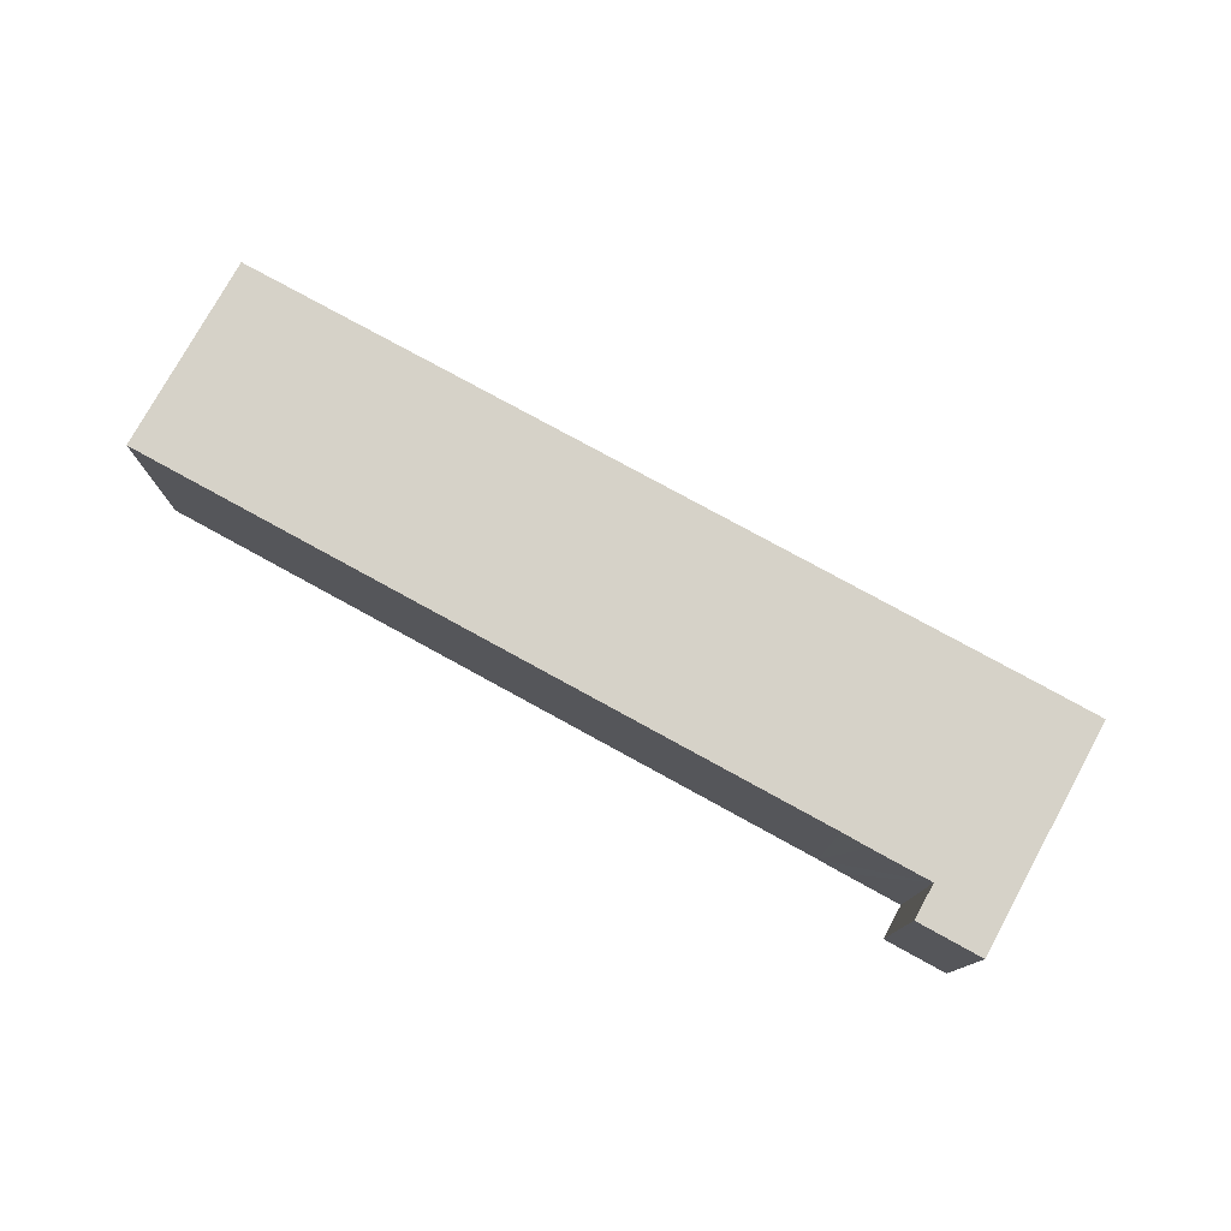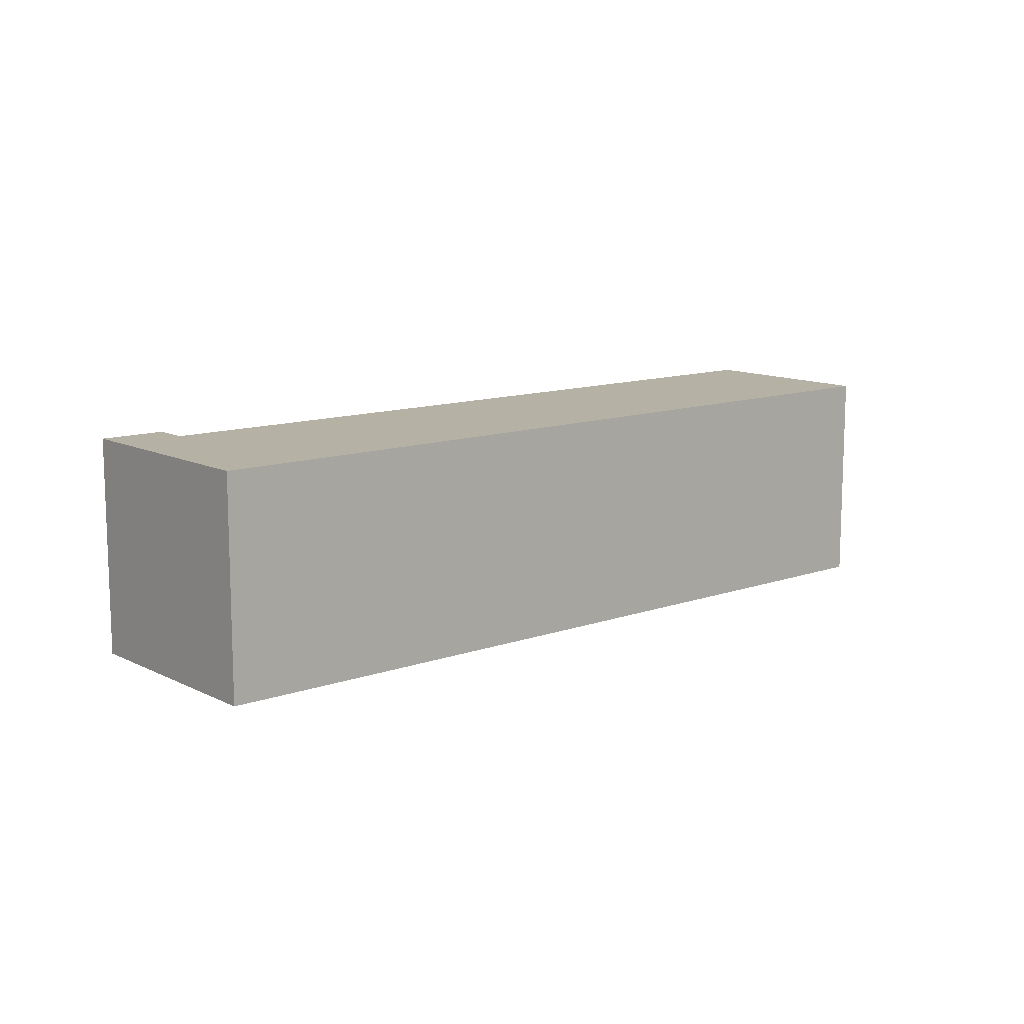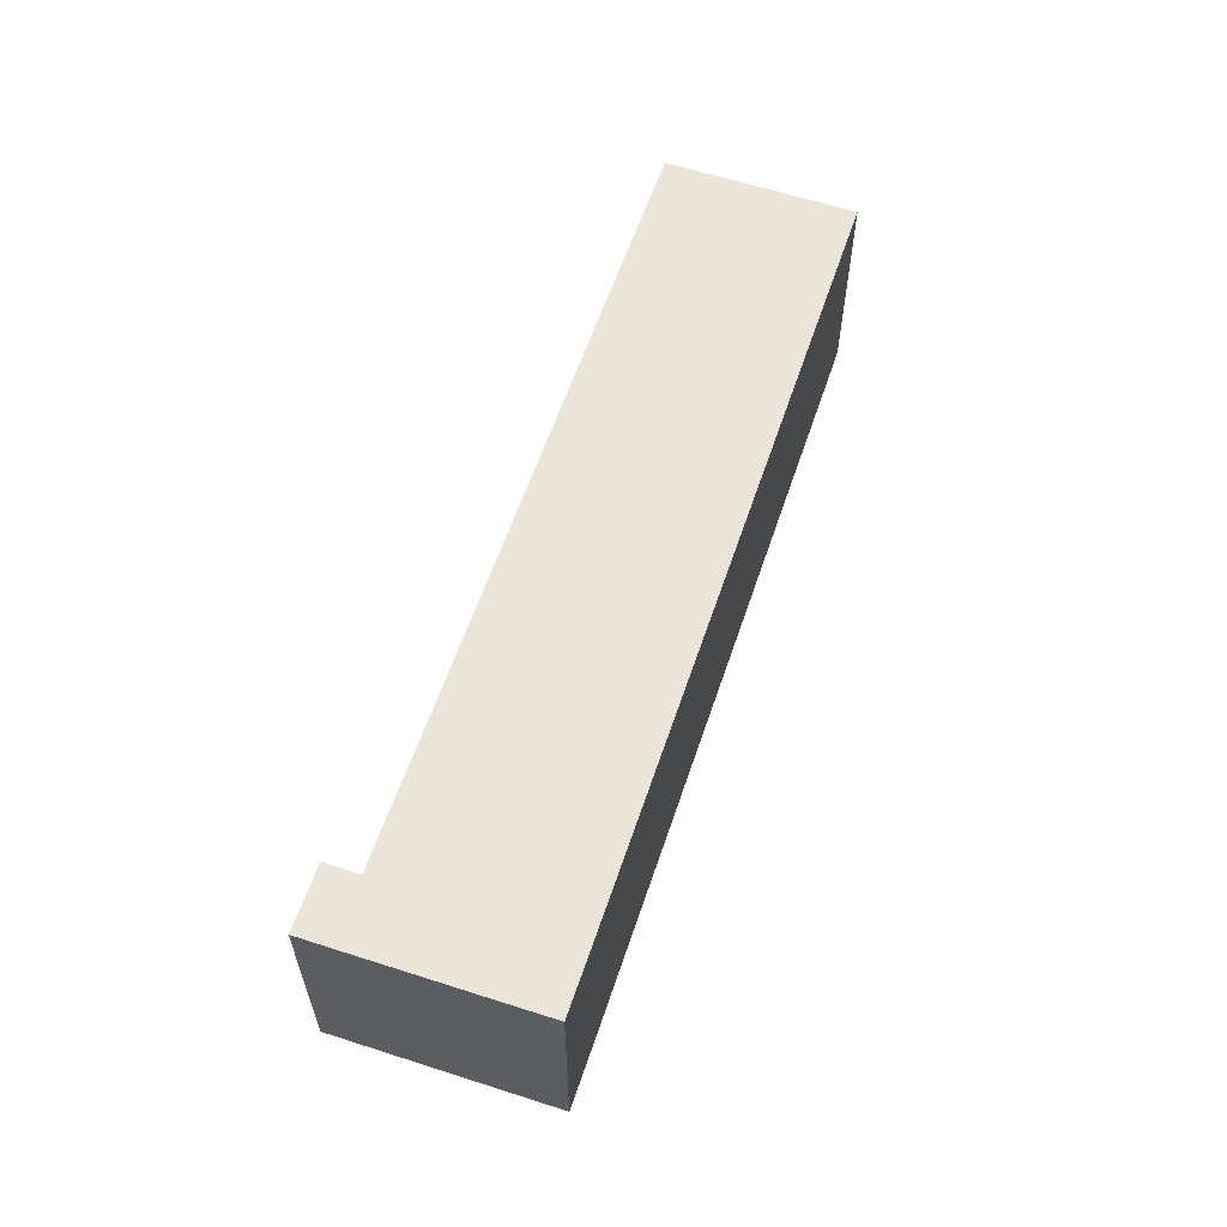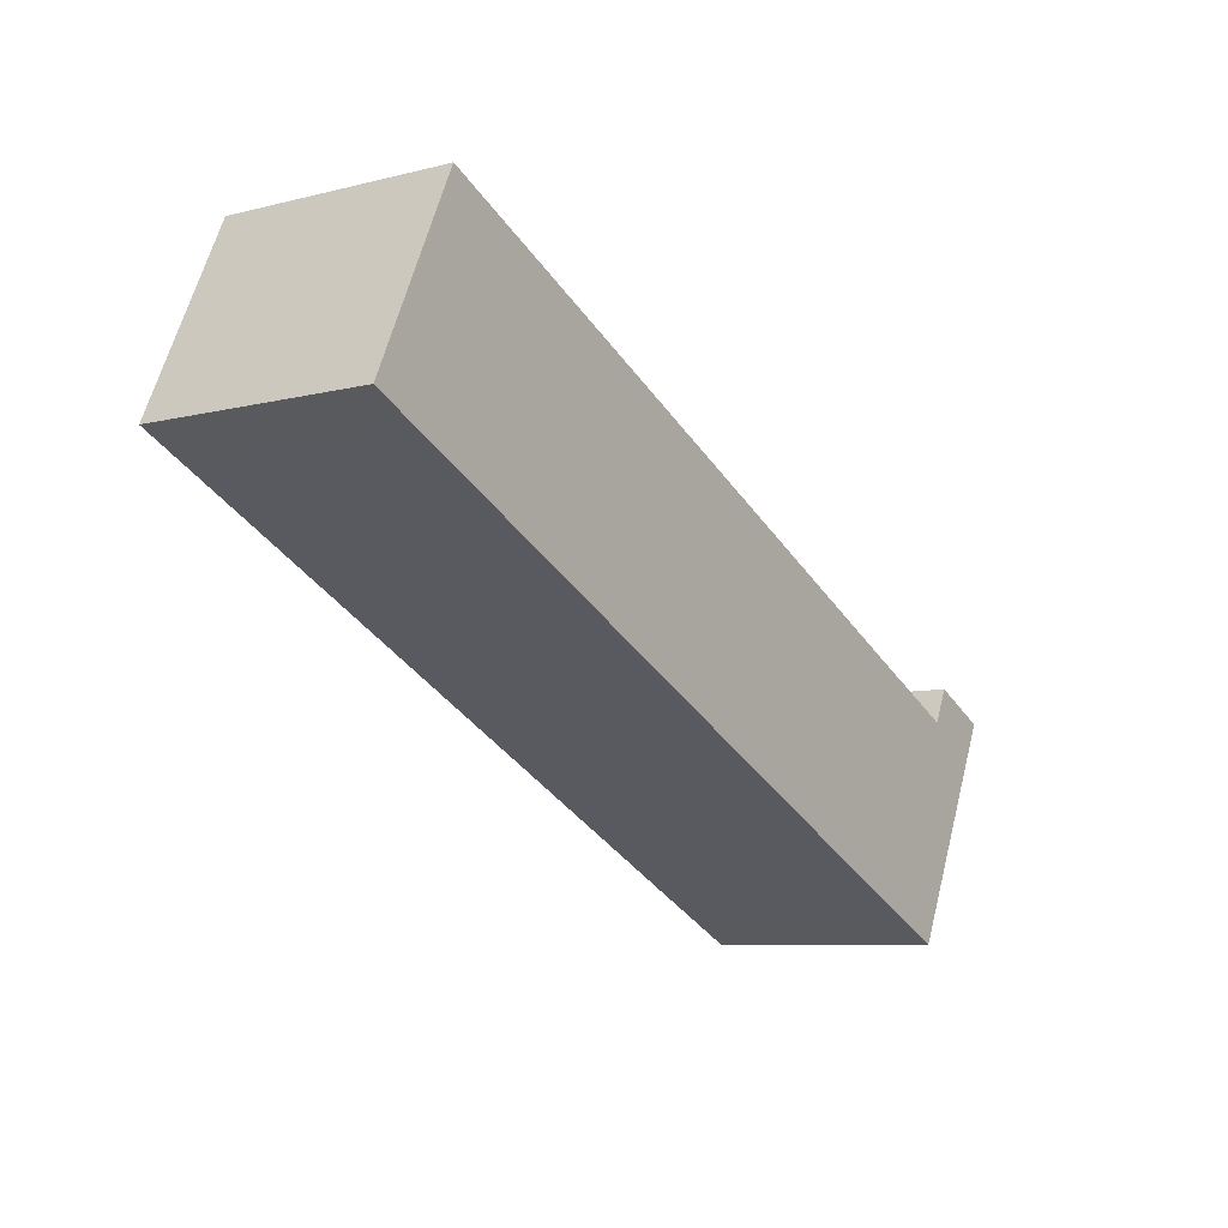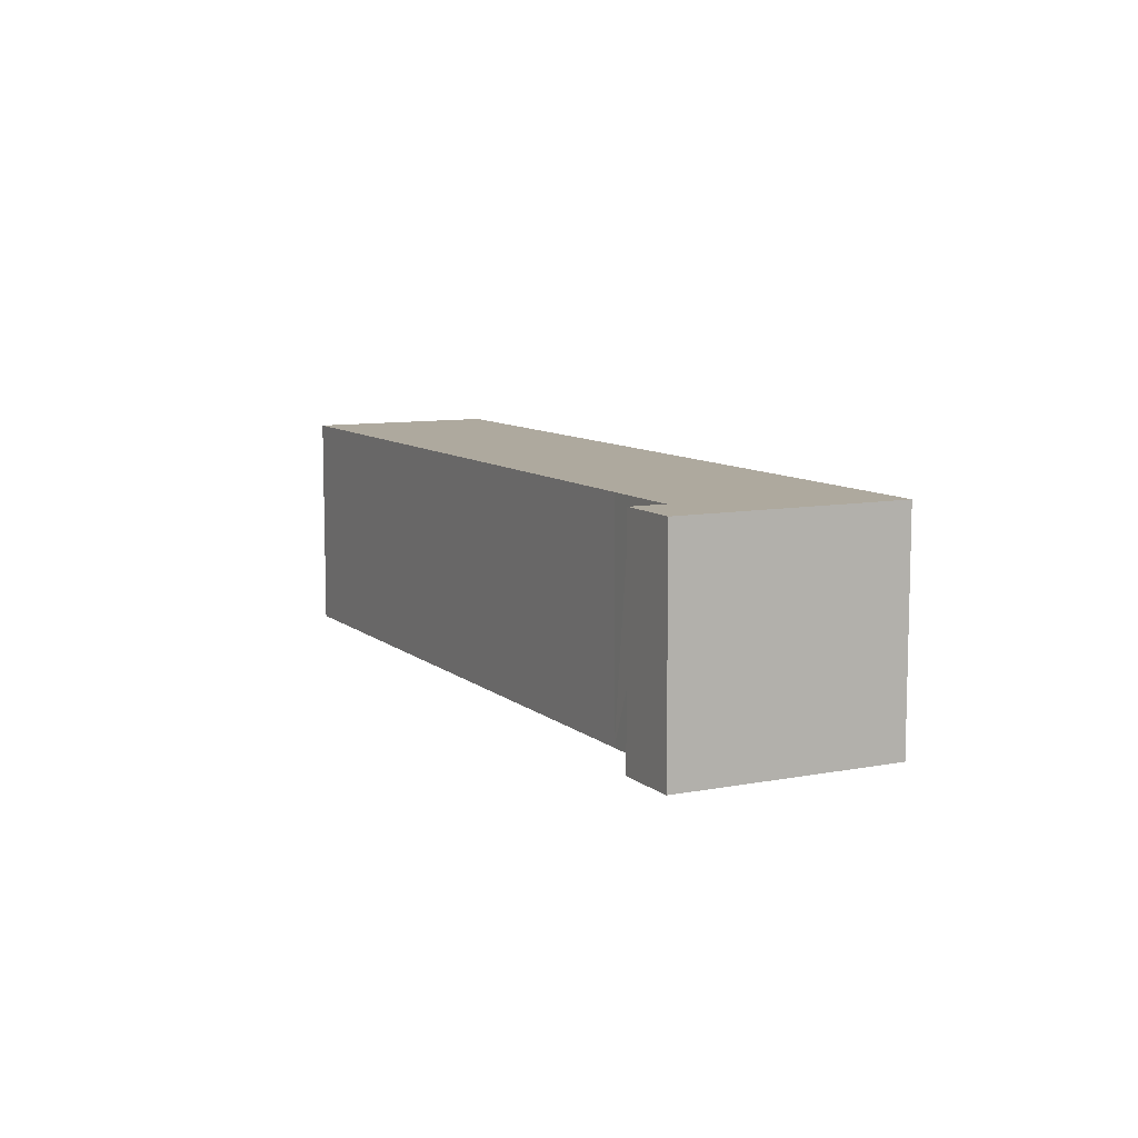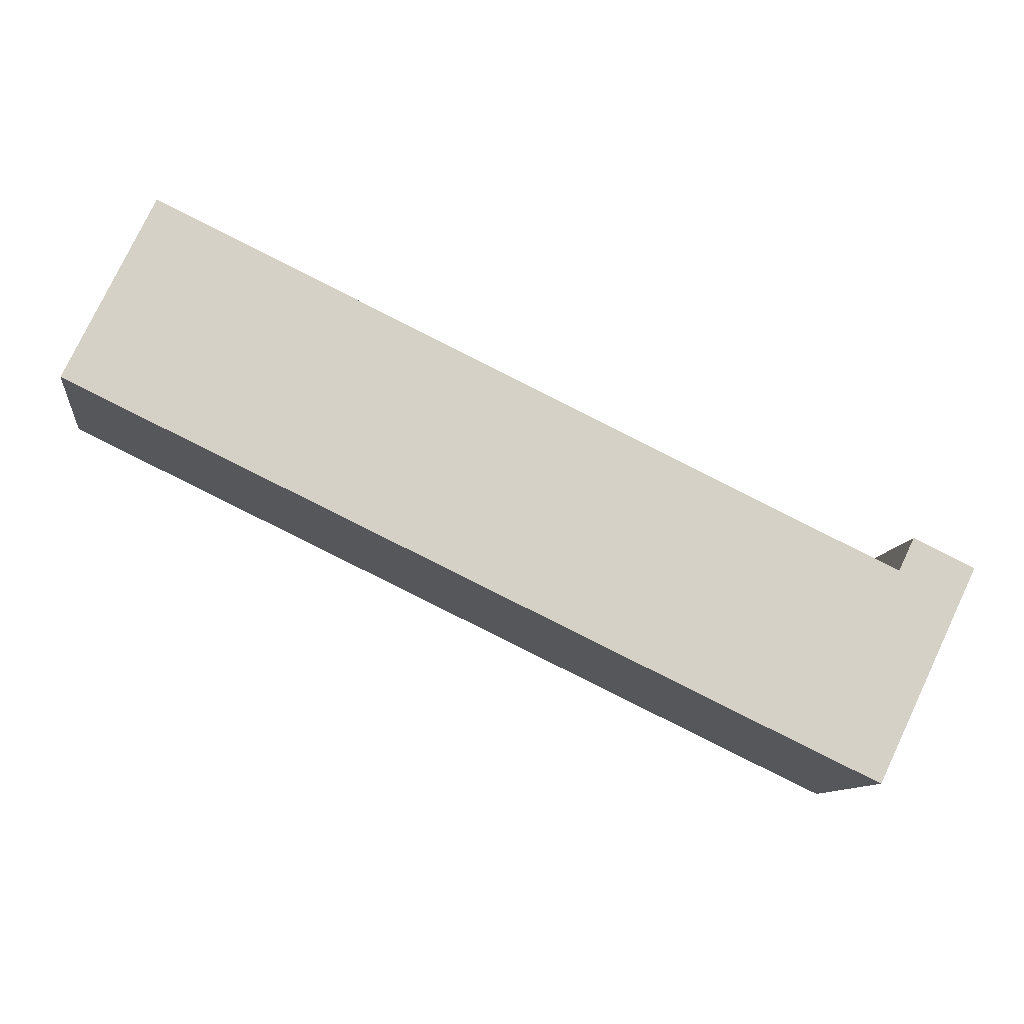
<metadata>
{"format":"obj","ext":"obj","renderer":"f3d","projection":"perspective","resolution":1024,"background":"white","views":[{"elev":77.8,"azim":54.3,"up":"+Y"},{"elev":11.8,"azim":165.3,"up":"+Y"},{"elev":59.5,"azim":134.0,"up":"+Y"},{"elev":-7.9,"azim":-54.9,"up":"+Z"},{"elev":9.1,"azim":88.5,"up":"+Y"},{"elev":-10.4,"azim":-7.5,"up":"+Z"}]}
</metadata>
<code>
v  4.045 10.82 8.598
v  2.335 10.82 -1.115
v  0 10.82 6.624e-16
v  35.15 10.82 -6.27
v  35.09 10.82 -16.76
v  36.37 10.82 -6.832
v  39.05 10.82 -8.111
v  37.84 10.82 -18.06
v  39.81 10.82 -6.524
v  42.73 10.82 -7.916
v  38.59 10.82 -16.5
v  39.81 3.995e-16 -6.524
v  42.73 4.847e-16 -7.916
v  4.045 -5.265e-16 8.598
v  35.15 3.839e-16 -6.27
v  36.37 4.183e-16 -6.832
v  39.05 4.967e-16 -8.111
v  37.84 1.106e-15 -18.06
v  38.59 1.011e-15 -16.5
v  35.09 1.026e-15 -16.76
v  2.335 6.827e-17 -1.115
v  0 0 0
g defaultobject
f 1 2 3
f 2 1 4
f 2 4 5
f 5 4 6
f 5 6 7
f 5 7 8
f 8 7 9
f 8 9 10
f 8 10 11
f 12 10 9
f 10 12 13
f 14 4 1
f 4 14 15
f 4 15 6
f 6 15 7
f 7 15 16
f 7 16 17
f 13 11 10
f 11 13 8
f 8 13 18
f 18 13 19
f 18 5 8
f 5 18 20
f 5 20 2
f 2 20 21
f 2 21 3
f 3 21 22
f 22 1 3
f 1 22 14
f 17 9 7
f 9 17 12
f 21 14 22
f 14 21 20
f 14 20 15
f 15 20 16
f 16 20 17
f 17 20 18
f 17 18 12
f 12 18 19
f 12 19 13

</code>
